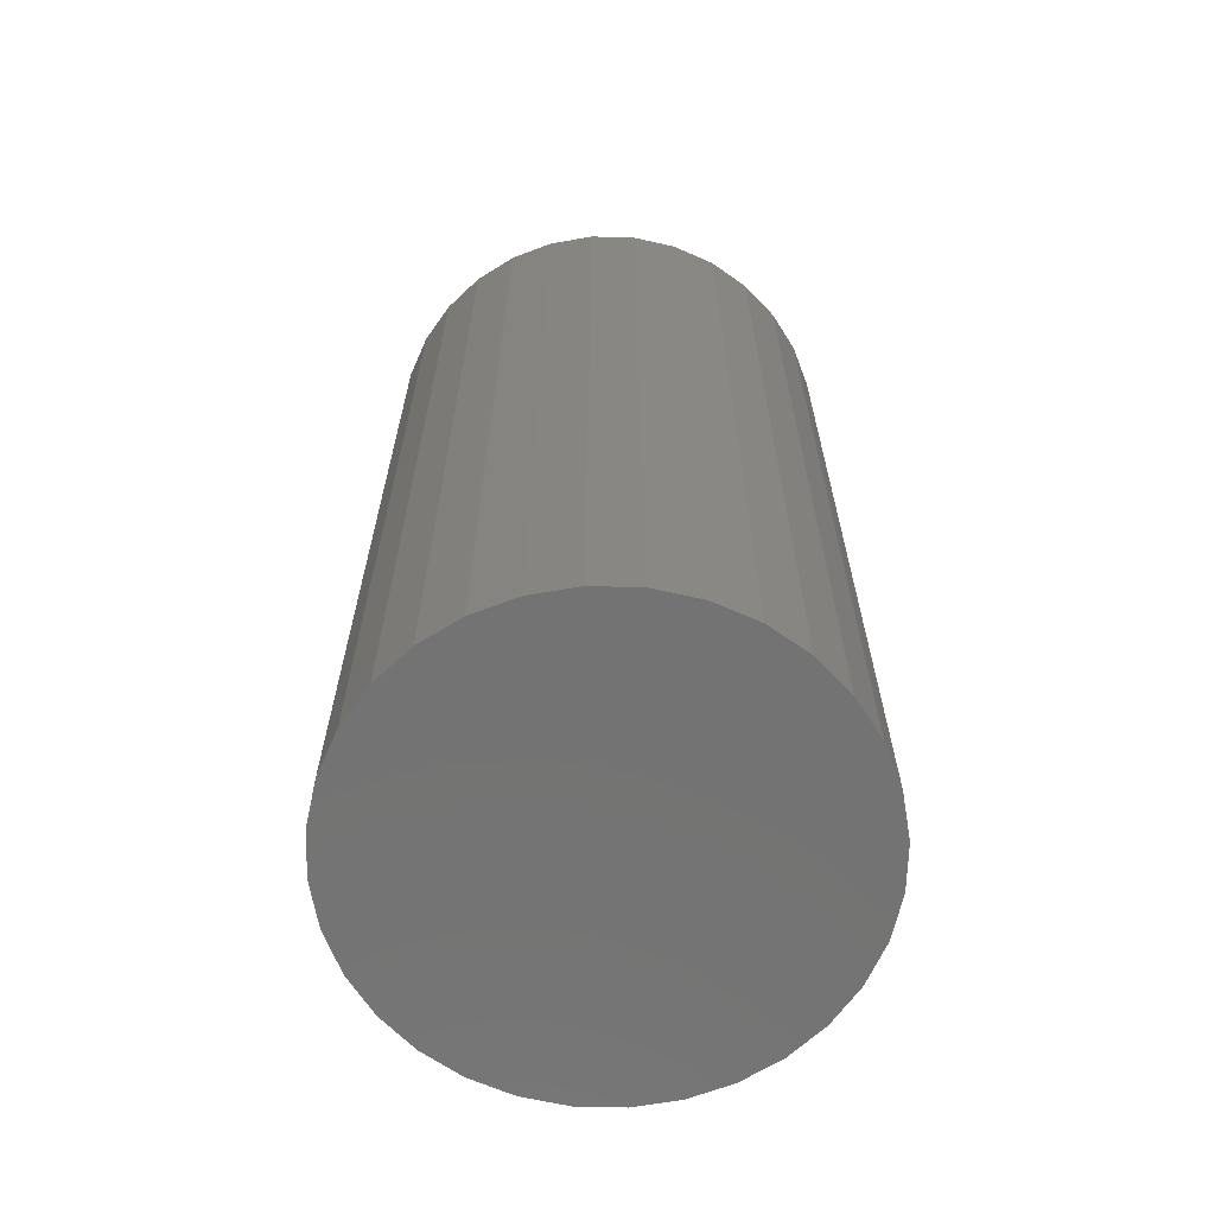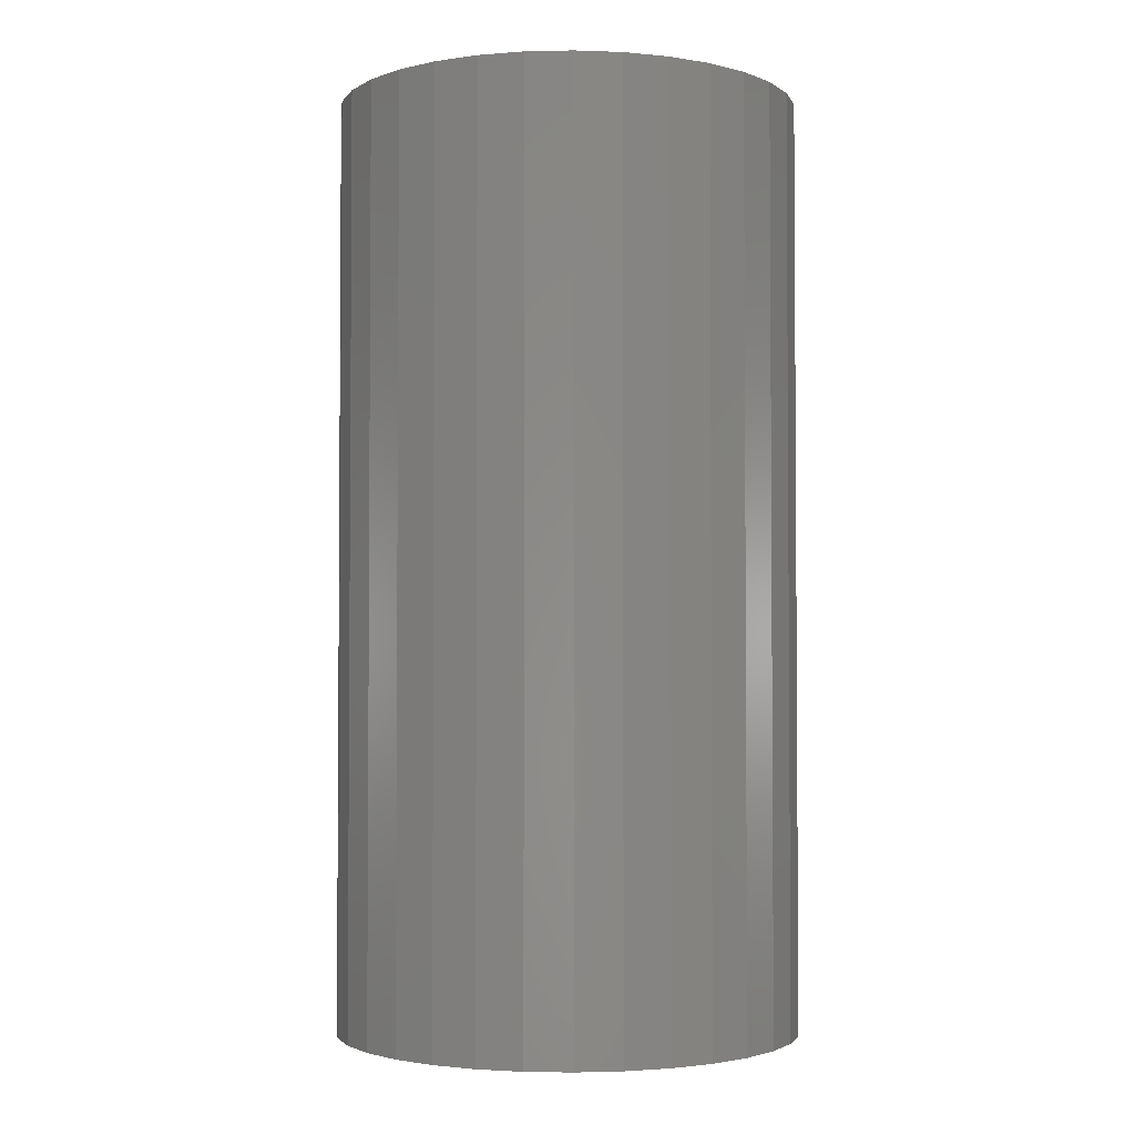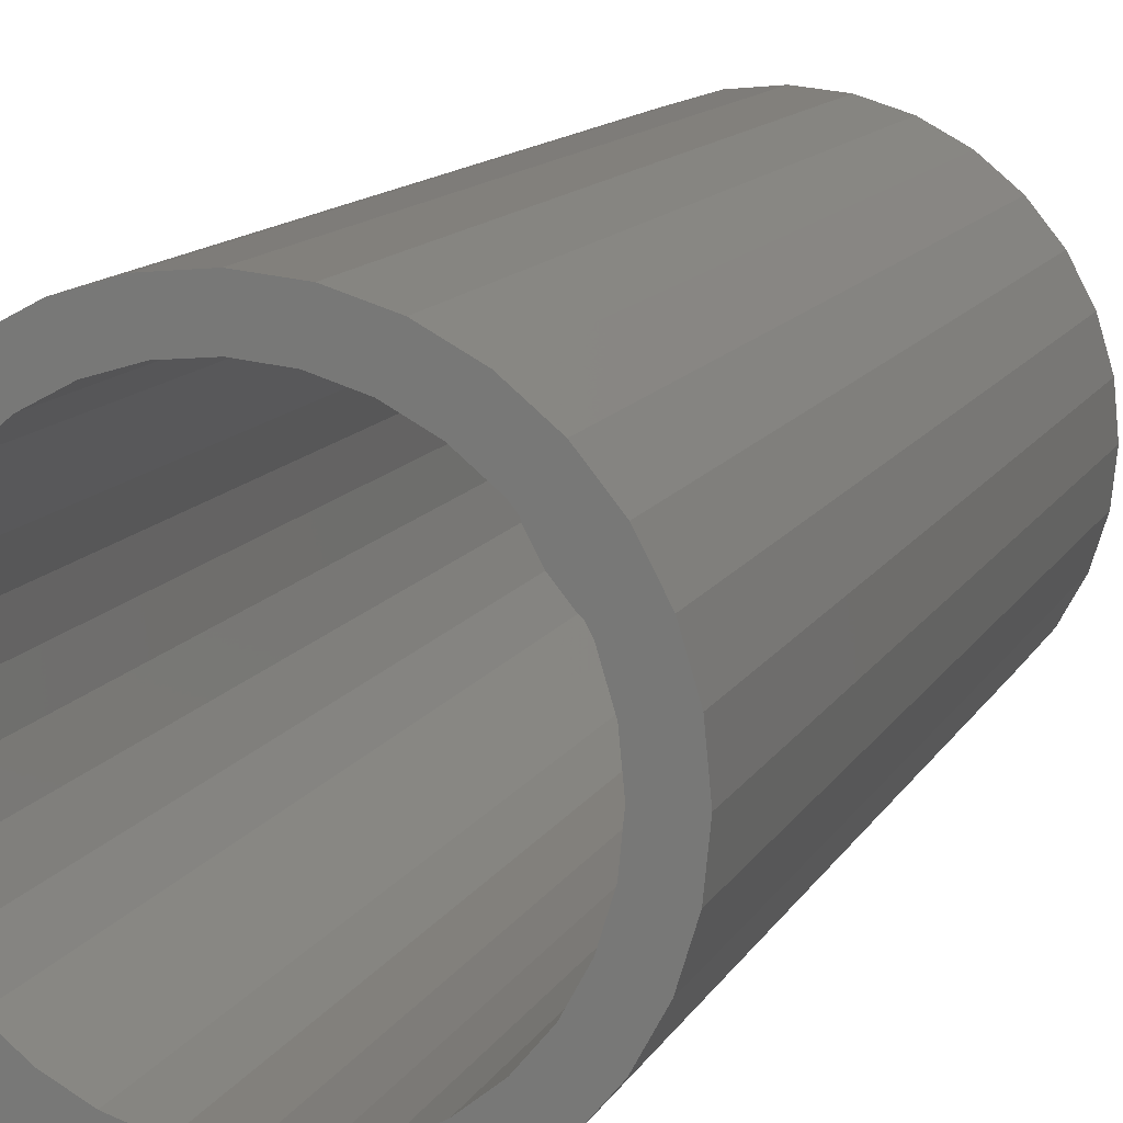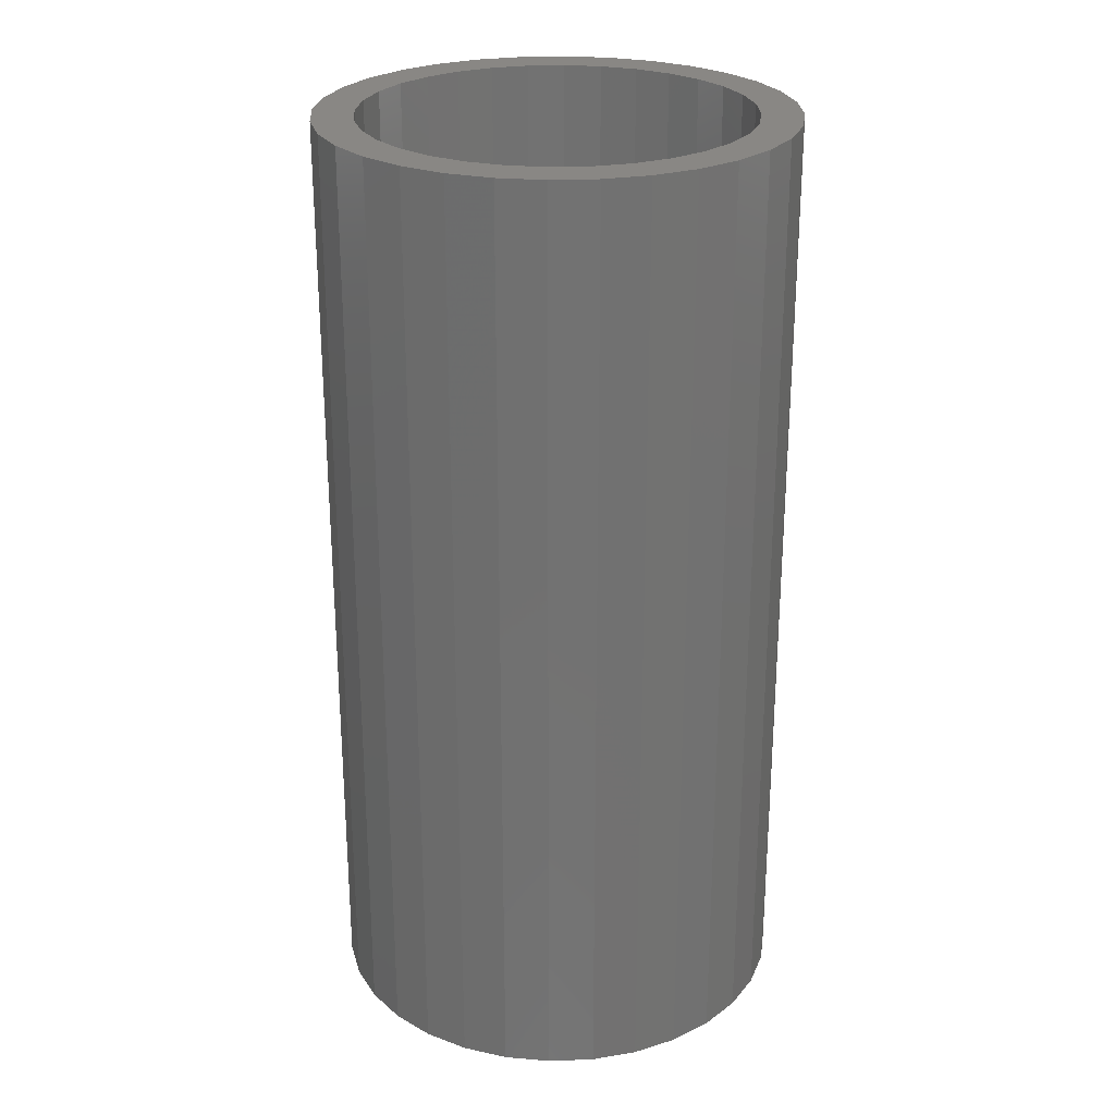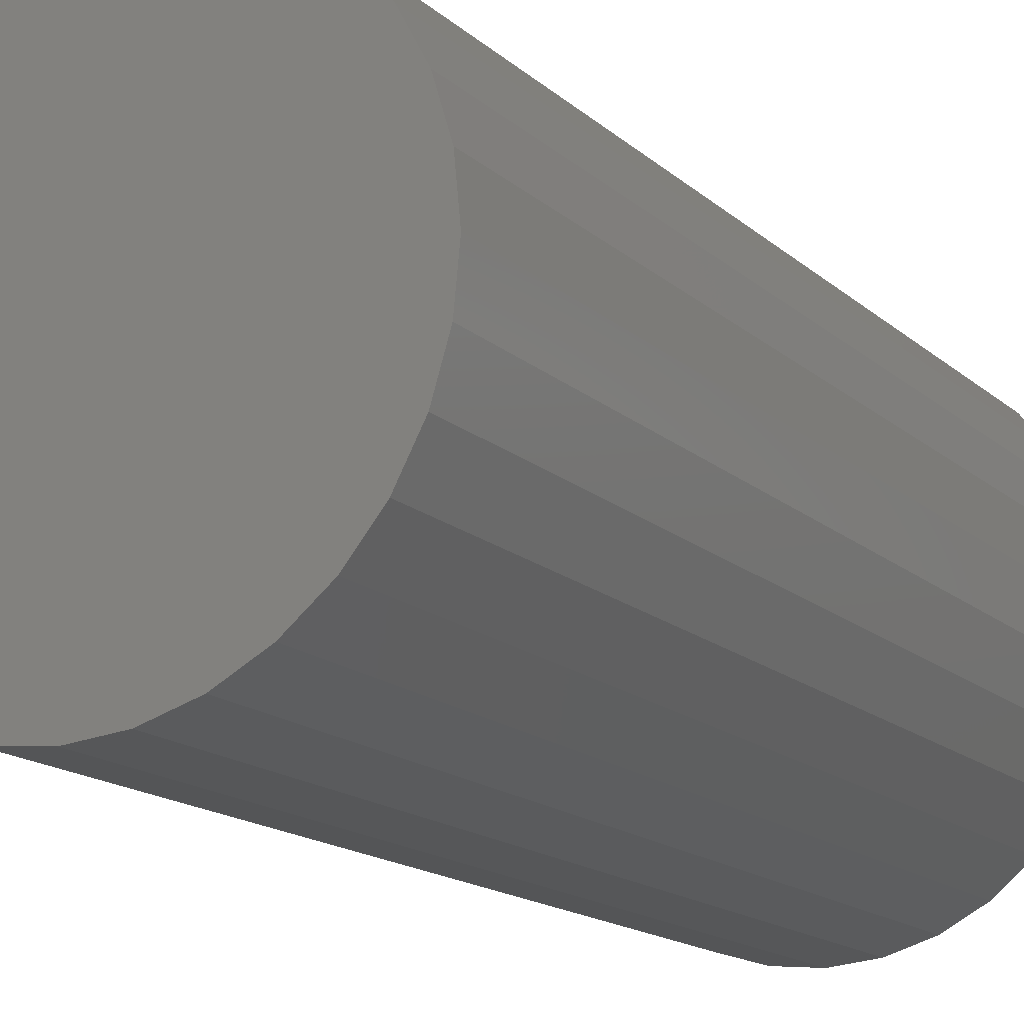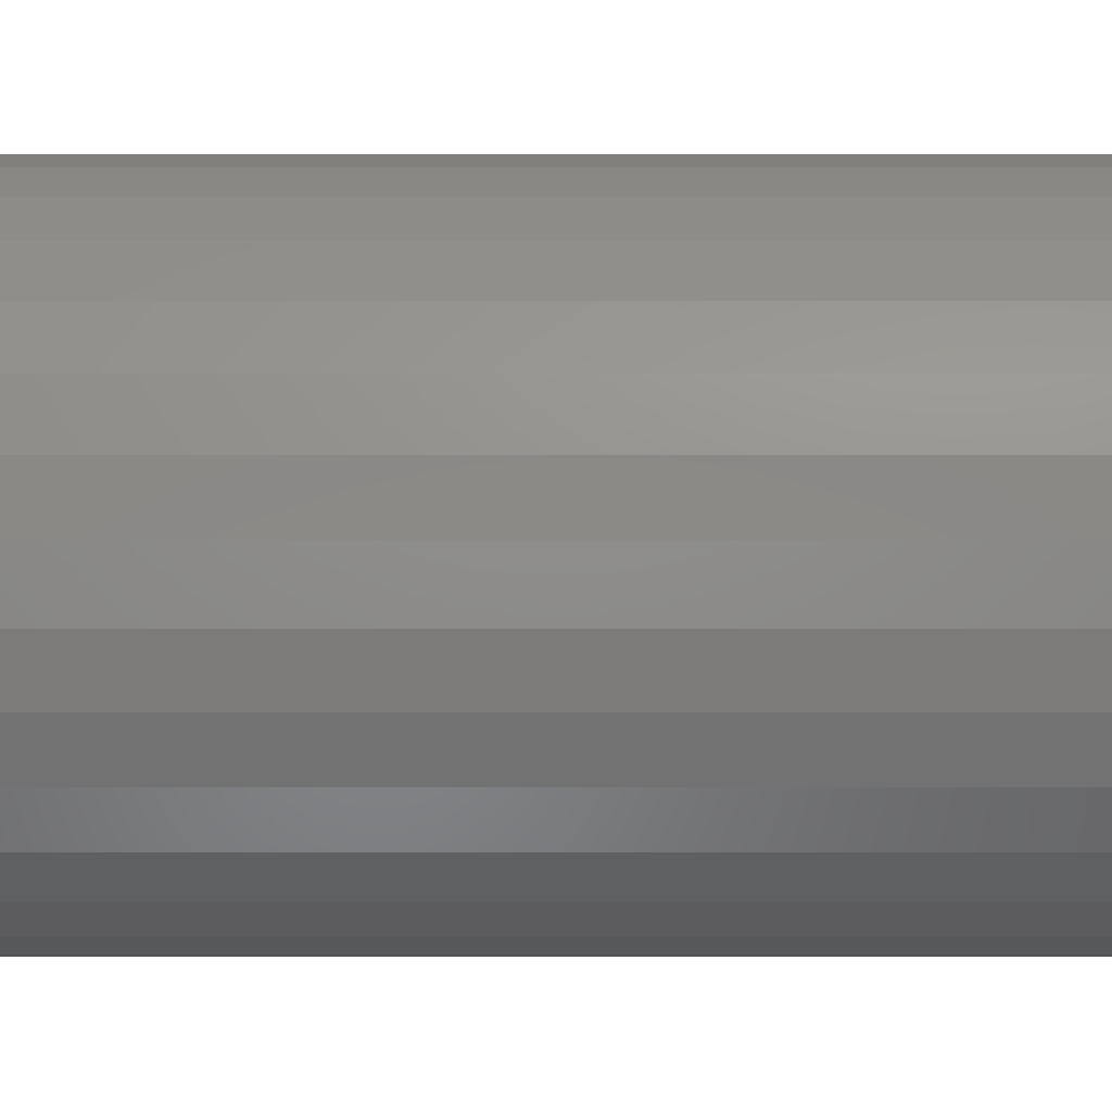
<metadata>
{"format":"stl","ext":"stl","renderer":"f3d","projection":"perspective","resolution":1024,"background":"white","views":[{"elev":-65.3,"azim":105.4,"up":"+Y"},{"elev":-2.6,"azim":-1.4,"up":"+Y"},{"elev":12.4,"azim":-160.9,"up":"+Z"},{"elev":25.9,"azim":35.9,"up":"+Y"},{"elev":-15.2,"azim":29.2,"up":"+Z"},{"elev":20.6,"azim":90.0,"up":"+Z"}]}
</metadata>
<code>
# stl→obj: 128 verts, 252 faces
v -0.3858 8.366e-17 0.6124
v -0.3774 8.473e-17 0.6149
v -0.3687 8.575e-17 0.6158
v -0.3759 9.836e-17 0.6073
v -0.3687 9.919e-17 0.608
v -0.3935 8.257e-17 0.6082
v -0.3828 9.747e-17 0.6052
v -0.4003 8.151e-17 0.6027
v -0.3892 9.657e-17 0.6018
v -0.3948 9.57e-17 0.5972
v -0.4059 8.052e-17 0.5959
v -0.3994 9.487e-17 0.5916
v -0.41 7.963e-17 0.5882
v -0.4028 9.414e-17 0.5852
v -0.4125 7.888e-17 0.5798
v -0.4049 9.352e-17 0.5783
v -0.4125 7.791e-17 0.5623
v -0.4049 9.272e-17 0.5638
v -0.4028 9.257e-17 0.5569
v -0.41 7.773e-17 0.5539
v -0.3994 9.26e-17 0.5505
v -0.4059 7.776e-17 0.5462
v -0.3948 9.28e-17 0.5449
v -0.4003 7.8e-17 0.5394
v -0.3892 9.316e-17 0.5404
v -0.3828 9.368e-17 0.5369
v -0.3935 7.844e-17 0.5339
v -0.3759 9.433e-17 0.5348
v -0.3858 7.907e-17 0.5297
v -0.3687 9.509e-17 0.5341
v -0.3774 7.986e-17 0.5272
v -0.3687 8.078e-17 0.5263
v -0.3599 8.667e-17 0.6149
v -0.3515 8.746e-17 0.6124
v -0.3615 9.995e-17 0.6073
v -0.3426 1.015e-16 0.5972
v -0.3482 1.011e-16 0.6018
v -0.337 8.853e-17 0.6027
v -0.3315 8.878e-17 0.5959
v -0.338 1.017e-16 0.5916
v -0.3273 8.881e-17 0.5882
v -0.3346 1.017e-16 0.5852
v -0.3248 8.862e-17 0.5798
v -0.3325 1.016e-16 0.5783
v -0.3317 1.012e-16 0.5711
v -0.3346 1.001e-16 0.5569
v -0.3325 1.008e-16 0.5638
v -0.3248 8.765e-17 0.5623
v -0.3273 8.691e-17 0.5539
v -0.338 9.941e-17 0.5505
v -0.3315 8.602e-17 0.5462
v -0.3426 9.859e-17 0.5449
v -0.337 8.502e-17 0.5394
v -0.3482 9.772e-17 0.5404
v -0.3545 9.682e-17 0.5369
v -0.3438 8.396e-17 0.5339
v -0.3615 9.593e-17 0.5348
v -0.3515 8.287e-17 0.5297
v -0.3599 8.18e-17 0.5272
v -0.3239 8.823e-17 0.5711
v -0.4134 7.83e-17 0.5711
v -0.4056 9.305e-17 0.5711
v -0.3438 8.809e-17 0.6082
v -0.3545 1.006e-16 0.6052
v -0.3615 -0.1719 0.5348
v -0.3545 -0.1719 0.5369
v -0.3482 -0.1719 0.5404
v -0.3426 -0.1719 0.5449
v -0.338 -0.1719 0.5505
v -0.3346 -0.1719 0.5569
v -0.3325 -0.1719 0.5638
v -0.3317 -0.1719 0.5711
v -0.3687 -0.1719 0.5341
v -0.3759 -0.1719 0.5348
v -0.3828 -0.1719 0.5369
v -0.3892 -0.1719 0.5404
v -0.3948 -0.1719 0.5449
v -0.3994 -0.1719 0.5505
v -0.4028 -0.1719 0.5569
v -0.4049 -0.1719 0.5638
v -0.4056 -0.1719 0.5711
v -0.3759 -0.1719 0.6073
v -0.3828 -0.1719 0.6052
v -0.3892 -0.1719 0.6018
v -0.3948 -0.1719 0.5972
v -0.3994 -0.1719 0.5916
v -0.4028 -0.1719 0.5852
v -0.4049 -0.1719 0.5783
v -0.3687 -0.1719 0.608
v -0.3615 -0.1719 0.6073
v -0.3545 -0.1719 0.6052
v -0.3482 -0.1719 0.6018
v -0.3426 -0.1719 0.5972
v -0.338 -0.1719 0.5916
v -0.3346 -0.1719 0.5852
v -0.3325 -0.1719 0.5783
v -0.3687 -0.1797 0.6158
v -0.3774 -0.1797 0.6149
v -0.3858 -0.1797 0.6124
v -0.3599 -0.1797 0.6149
v -0.3515 -0.1797 0.6124
v -0.3935 -0.1797 0.6082
v -0.3438 -0.1797 0.6082
v -0.4003 -0.1797 0.6027
v -0.337 -0.1797 0.6027
v -0.4059 -0.1797 0.5959
v -0.3315 -0.1797 0.5959
v -0.41 -0.1797 0.5882
v -0.3273 -0.1797 0.5882
v -0.4125 -0.1797 0.5798
v -0.3248 -0.1797 0.5798
v -0.3248 -0.1797 0.5623
v -0.41 -0.1797 0.5539
v -0.3273 -0.1797 0.5539
v -0.4059 -0.1797 0.5462
v -0.3315 -0.1797 0.5462
v -0.4003 -0.1797 0.5394
v -0.337 -0.1797 0.5394
v -0.3935 -0.1797 0.5339
v -0.3438 -0.1797 0.5339
v -0.3858 -0.1797 0.5297
v -0.3515 -0.1797 0.5297
v -0.3774 -0.1797 0.5272
v -0.3687 -0.1797 0.5263
v -0.3599 -0.1797 0.5272
v -0.3239 -0.1797 0.5711
v -0.4134 -0.1797 0.5711
v -0.4125 -0.1797 0.5623
f 1 2 3
f 4 1 3
f 5 4 3
f 6 1 4
f 6 4 7
f 7 8 6
f 9 8 7
f 8 9 10
f 10 11 8
f 11 10 12
f 12 13 11
f 14 13 12
f 15 13 14
f 16 15 14
f 17 18 19
f 19 20 17
f 20 19 21
f 21 22 20
f 23 22 21
f 24 22 23
f 25 24 23
f 24 25 26
f 26 27 24
f 28 27 26
f 28 29 27
f 29 28 30
f 31 29 30
f 32 31 30
f 5 3 33
f 5 33 34
f 35 5 34
f 36 37 38
f 39 36 38
f 40 36 39
f 41 40 39
f 41 42 40
f 42 41 43
f 43 44 42
f 44 43 45
f 46 47 48
f 49 46 48
f 50 46 49
f 51 50 49
f 51 52 50
f 52 51 53
f 54 52 53
f 55 54 53
f 56 55 53
f 57 55 56
f 58 57 56
f 30 57 58
f 58 32 30
f 59 32 58
f 60 48 47
f 60 47 45
f 60 45 43
f 61 15 16
f 61 16 62
f 61 62 18
f 61 18 17
f 63 38 37
f 63 37 64
f 63 64 35
f 63 35 34
f 30 65 57
f 57 65 66
f 57 66 55
f 55 66 67
f 55 67 54
f 54 67 68
f 54 68 52
f 52 68 69
f 52 69 50
f 50 69 70
f 50 70 46
f 46 70 71
f 46 71 47
f 47 71 72
f 47 72 45
f 65 30 73
f 73 30 28
f 73 28 74
f 74 28 26
f 74 26 75
f 75 26 25
f 75 25 76
f 76 25 23
f 76 23 77
f 77 23 21
f 77 21 78
f 78 21 19
f 78 19 79
f 79 19 18
f 79 18 80
f 80 18 62
f 80 62 81
f 5 82 4
f 4 82 83
f 4 83 7
f 7 83 84
f 7 84 9
f 9 84 85
f 9 85 10
f 10 85 86
f 10 86 12
f 12 86 87
f 12 87 14
f 14 87 88
f 14 88 16
f 16 88 81
f 16 81 62
f 82 5 89
f 89 5 35
f 89 35 90
f 90 35 64
f 90 64 91
f 91 64 37
f 91 37 92
f 92 37 36
f 92 36 93
f 93 36 40
f 93 40 94
f 94 40 42
f 94 42 95
f 95 42 44
f 95 44 96
f 96 44 45
f 96 45 72
f 83 82 89
f 83 89 90
f 91 83 90
f 84 83 91
f 92 84 91
f 85 84 92
f 93 85 92
f 86 85 93
f 94 86 93
f 87 86 94
f 95 87 94
f 88 87 95
f 96 88 95
f 70 79 71
f 78 79 70
f 69 78 70
f 77 78 69
f 68 77 69
f 76 77 68
f 67 76 68
f 75 76 67
f 66 75 67
f 74 75 66
f 73 74 66
f 65 73 66
f 79 80 71
f 71 80 81
f 71 81 72
f 72 81 88
f 72 88 96
f 97 98 99
f 100 97 99
f 100 99 101
f 101 99 102
f 101 102 103
f 103 102 104
f 103 104 105
f 105 104 106
f 105 106 107
f 107 106 108
f 107 108 109
f 109 108 110
f 109 110 111
f 112 113 114
f 114 113 115
f 114 115 116
f 116 115 117
f 116 117 118
f 118 117 119
f 118 119 120
f 120 119 121
f 120 121 122
f 122 121 123
f 122 123 124
f 122 124 125
f 111 110 126
f 126 110 127
f 126 127 112
f 112 127 128
f 112 128 113
f 60 126 48
f 48 126 112
f 48 112 49
f 49 112 114
f 49 114 51
f 51 114 116
f 51 116 53
f 53 116 118
f 53 118 56
f 56 118 120
f 56 120 58
f 58 120 122
f 58 122 59
f 59 122 125
f 59 125 32
f 32 125 124
f 32 124 31
f 31 124 123
f 31 123 29
f 29 123 121
f 29 121 27
f 27 121 119
f 27 119 24
f 24 119 117
f 24 117 22
f 22 117 115
f 22 115 20
f 20 115 113
f 20 113 17
f 17 113 128
f 17 128 61
f 61 128 127
f 61 127 15
f 15 127 110
f 15 110 13
f 13 110 108
f 13 108 11
f 11 108 106
f 11 106 8
f 8 106 104
f 8 104 6
f 6 104 102
f 6 102 1
f 1 102 99
f 1 99 2
f 2 99 98
f 2 98 3
f 3 98 97
f 3 97 33
f 33 97 100
f 33 100 34
f 34 100 101
f 34 101 63
f 63 101 103
f 63 103 38
f 38 103 105
f 38 105 39
f 39 105 107
f 39 107 41
f 41 107 109
f 41 109 43
f 43 109 111
f 43 111 60
f 60 111 126

</code>
